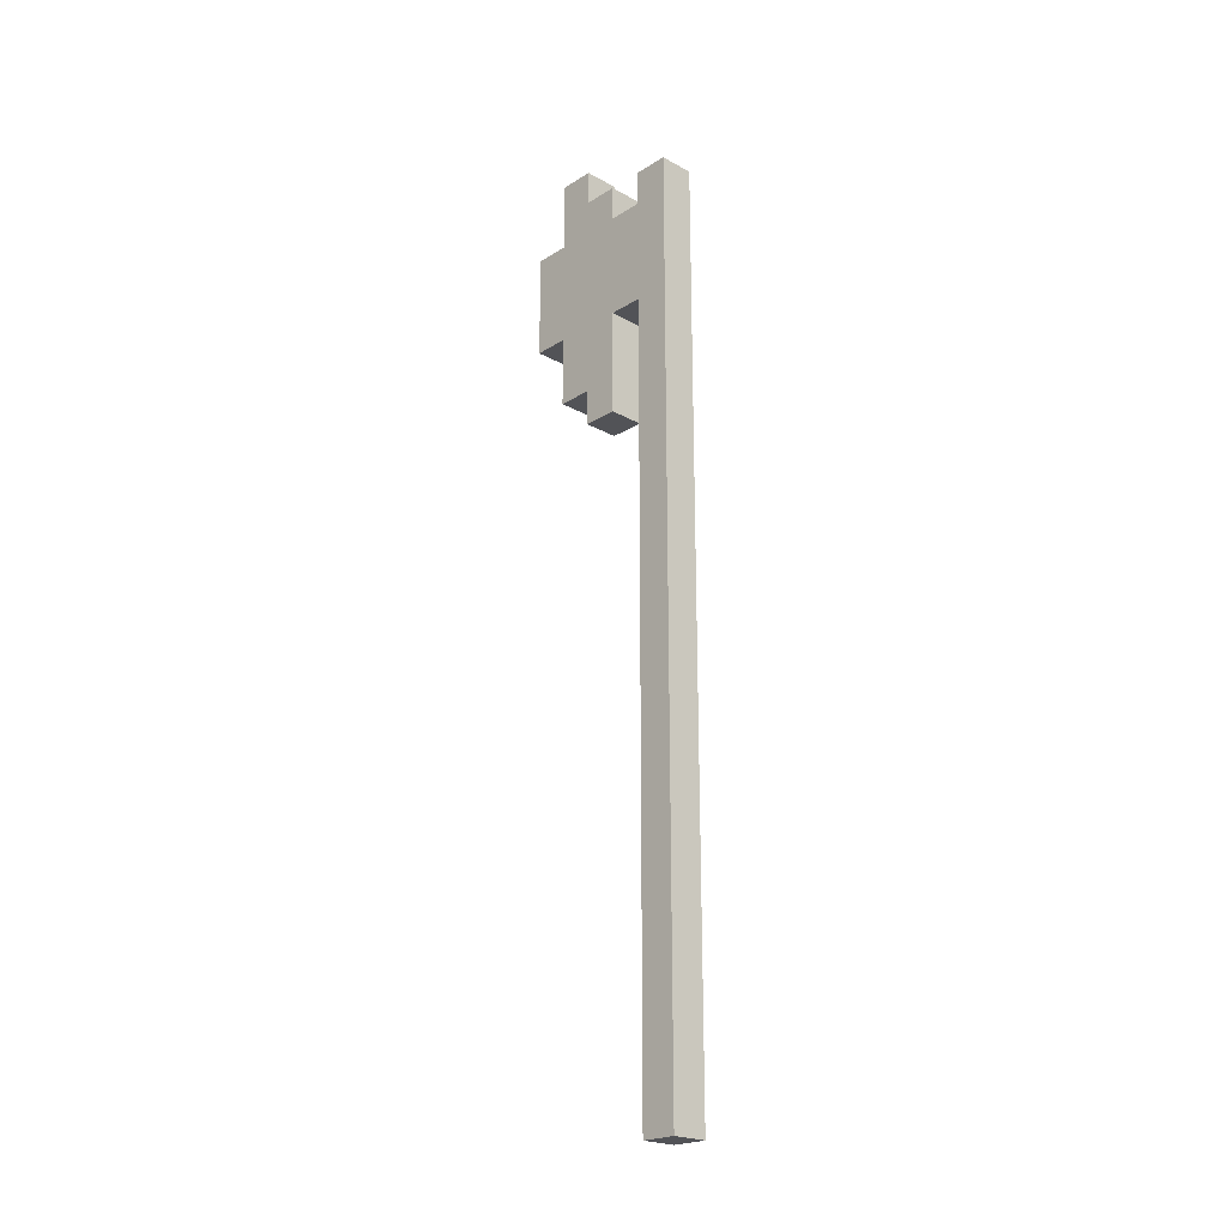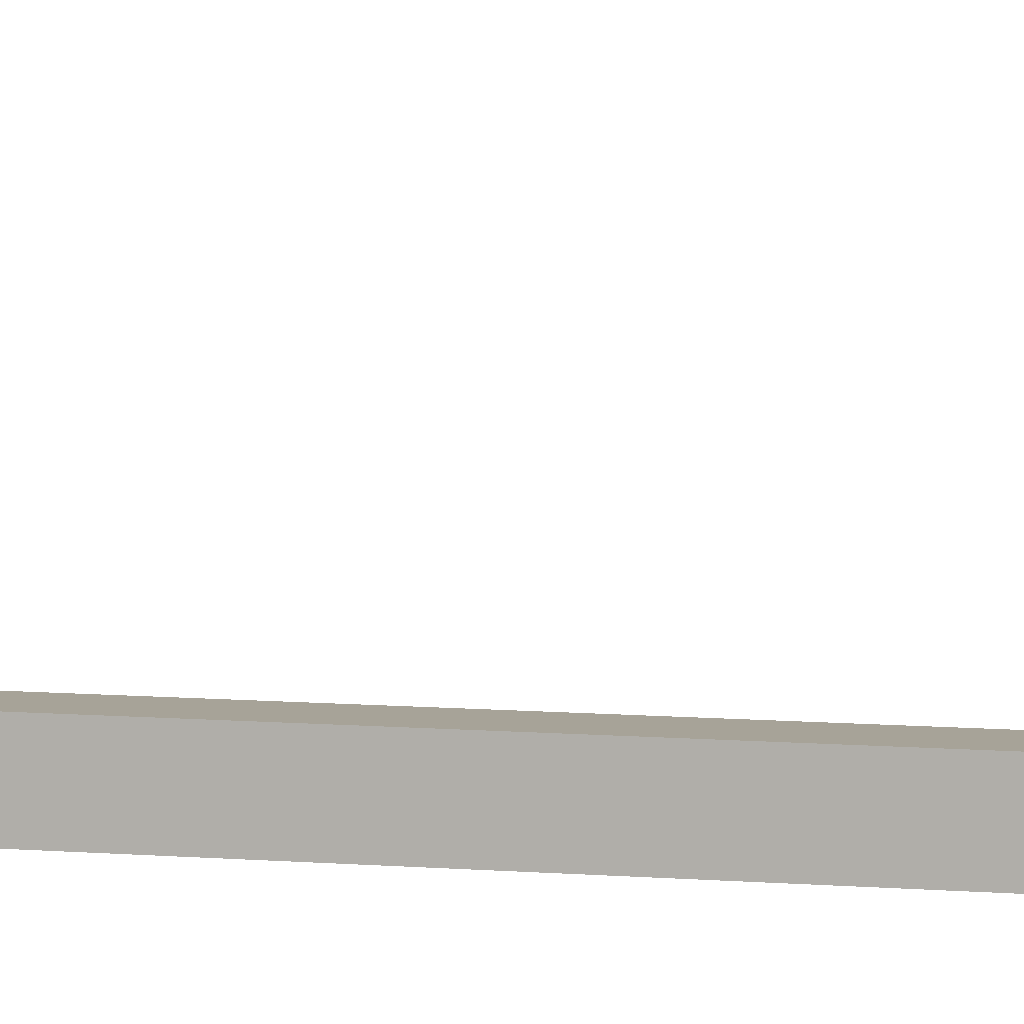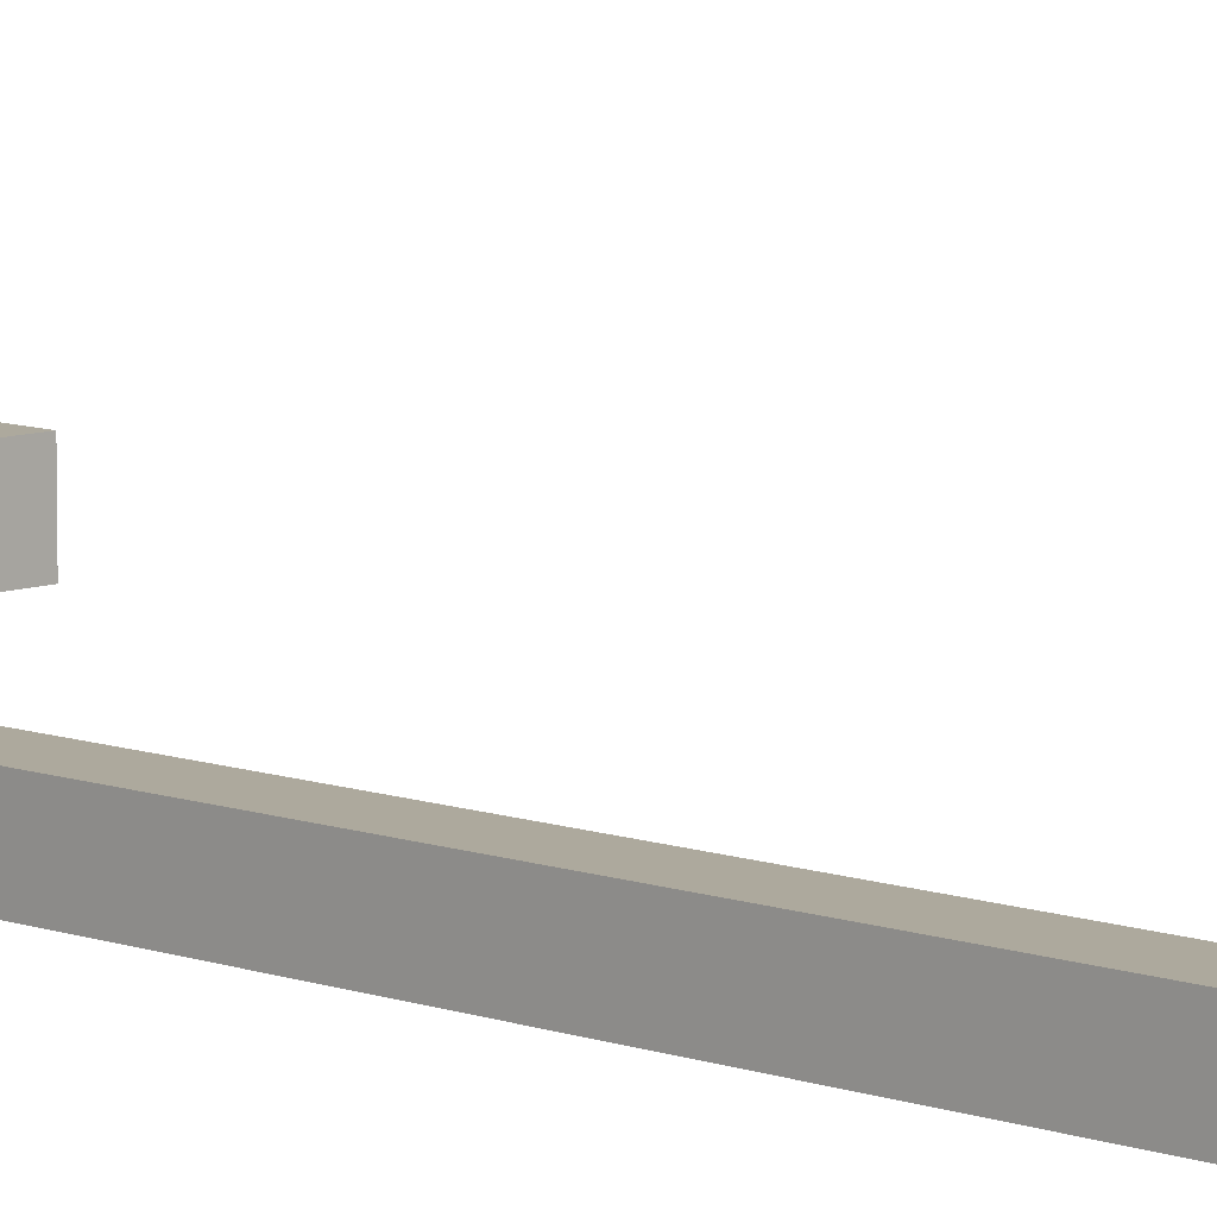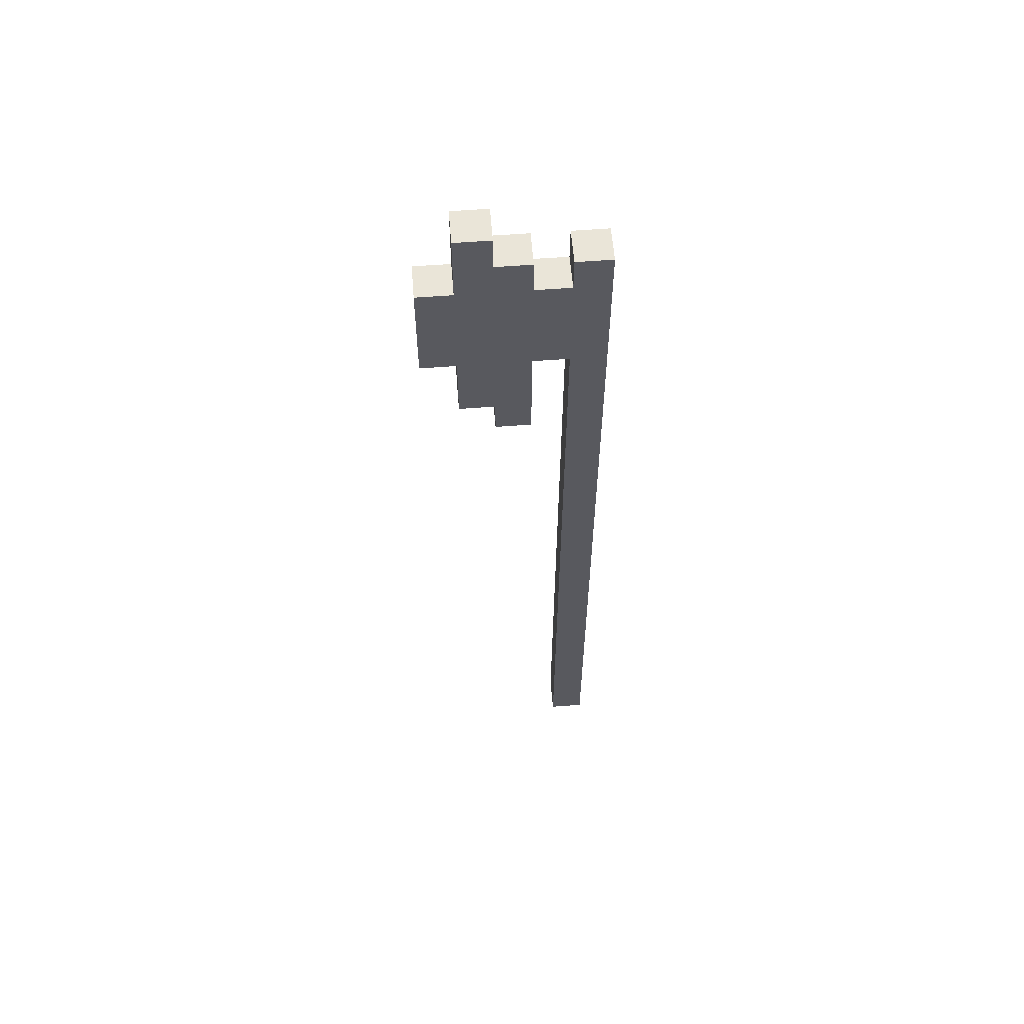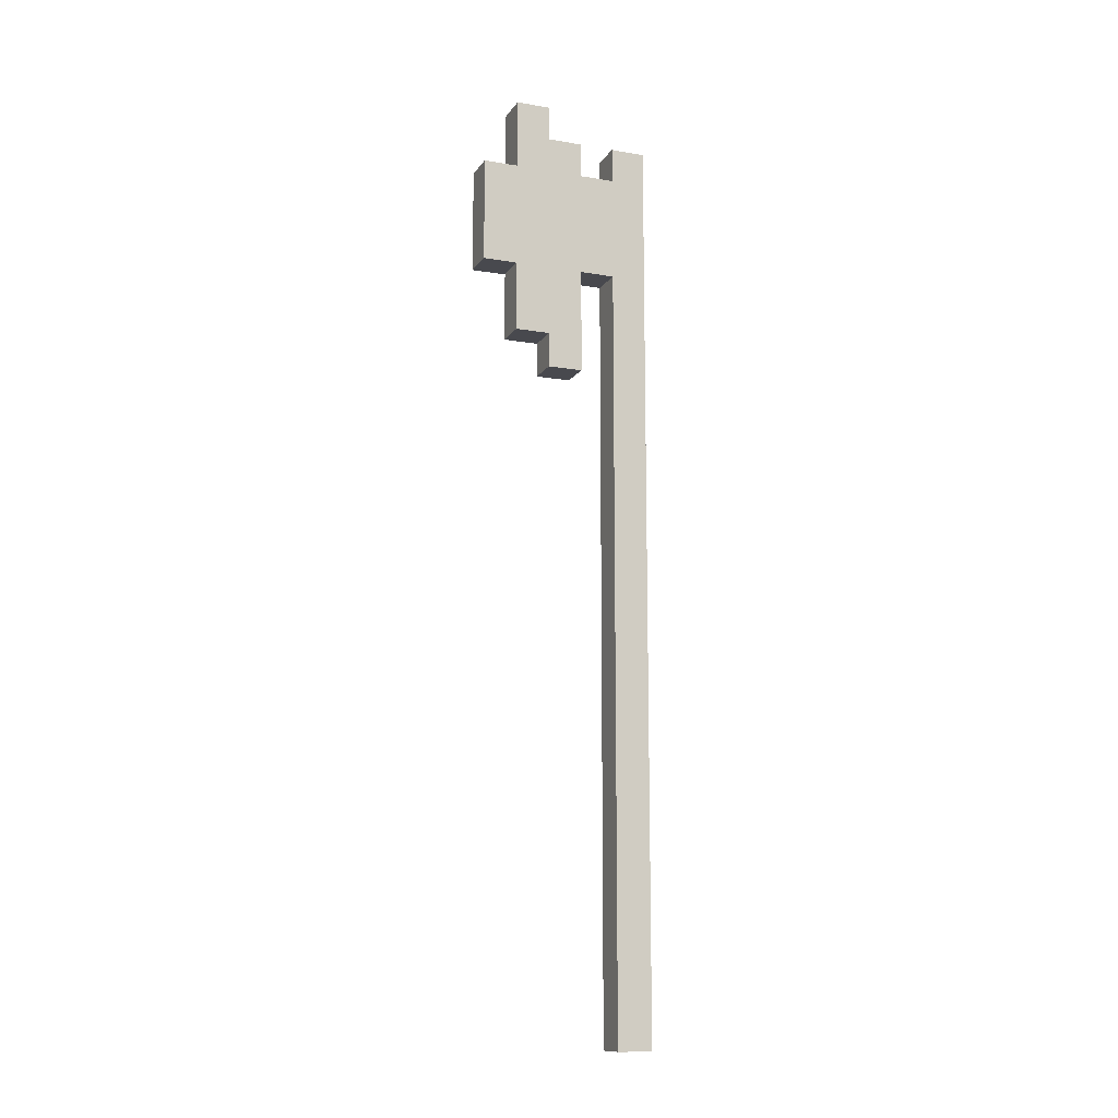
<metadata>
{"format":"obj","ext":"obj","renderer":"f3d","projection":"perspective","resolution":1024,"background":"white","views":[{"elev":-22.5,"azim":136.7,"up":"+Y"},{"elev":6.8,"azim":-75.1,"up":"+Z"},{"elev":8.9,"azim":-45.3,"up":"+Z"},{"elev":58.9,"azim":85.5,"up":"+Y"},{"elev":-12.6,"azim":68.6,"up":"+Y"}]}
</metadata>
<code>
o longaxe_2
v -0.6 3.3 0.5
v -0.6 3.2 0.5
v -0.6 2.7 0.5
v -0.6 2.5 0.5
v -0.6 2.1 0.5
v -0.6 1.9 0.5
v -0.6 1.5 0.5
v -0.6 1.3 0.5
v -0.6 0.9 0.5
v -0.6 0.7 0.5
v -0.5 3.3 0.5
v -0.5 3.2 0.5
v -0.5 2.7 0.5
v -0.5 2.5 0.5
v -0.5 2.1 0.5
v -0.5 1.9 0.5
v -0.5 1.5 0.5
v -0.5 1.3 0.5
v -0.5 0.9 0.5
v -0.5 0.7 0.5
v -0.6 3.3 0.7
v -0.6 3.2 0.7
v -0.6 2.9 0.7
v -0.6 2.7 0.7
v -0.6 2.6 0.7
v -0.5 3.3 0.7
v -0.5 3.2 0.7
v -0.5 2.9 0.7
v -0.5 2.7 0.7
v -0.5 2.6 0.7
v -0.6 3.4 0.8
v -0.6 3.3 0.8
v -0.5 3.4 0.8
v -0.5 3.3 0.8
v -0.6 3.3 0.6
v -0.6 3.2 0.6
v -0.6 2.9 0.6
v -0.6 2.7 0.6
v -0.6 2.5 0.6
v -0.6 2.1 0.6
v -0.6 1.9 0.6
v -0.6 1.5 0.6
v -0.6 1.3 0.6
v -0.6 0.9 0.6
v -0.6 0.7 0.6
v -0.5 3.3 0.6
v -0.5 3.2 0.6
v -0.5 2.9 0.6
v -0.5 2.7 0.6
v -0.5 2.5 0.6
v -0.5 2.1 0.6
v -0.5 1.9 0.6
v -0.5 1.5 0.6
v -0.5 1.3 0.6
v -0.5 0.9 0.6
v -0.5 0.7 0.6
v -0.6 2.7 0.8
v -0.6 2.6 0.8
v -0.5 2.7 0.8
v -0.5 2.6 0.8
v -0.6 3.4 0.9
v -0.6 3.2 0.9
v -0.6 2.9 0.9
v -0.6 2.7 0.9
v -0.5 3.4 0.9
v -0.5 3.2 0.9
v -0.5 2.9 0.9
v -0.5 2.7 0.9
v -0.6 3.2 1
v -0.6 2.9 1
v -0.5 3.2 1
v -0.5 2.9 1
v -0.6 3.4 0.8
v -0.5 3.4 0.8
v -0.6 3.4 0.9
v -0.5 3.4 0.9
v -0.6 3.3 0.5
v -0.5 3.3 0.5
v -0.6 3.3 0.6
v -0.5 3.3 0.6
v -0.6 3.3 0.7
v -0.5 3.3 0.7
v -0.6 3.3 0.8
v -0.5 3.3 0.8
v -0.6 3.2 0.6
v -0.5 3.2 0.6
v -0.6 3.2 0.7
v -0.5 3.2 0.7
v -0.6 3.2 0.9
v -0.5 3.2 0.9
v -0.6 3.2 1
v -0.5 3.2 1
v -0.6 2.9 0.6
v -0.5 2.9 0.6
v -0.6 2.9 0.7
v -0.5 2.9 0.7
v -0.6 2.9 0.9
v -0.5 2.9 0.9
v -0.6 2.9 1
v -0.5 2.9 1
v -0.6 2.7 0.8
v -0.5 2.7 0.8
v -0.6 2.7 0.9
v -0.5 2.7 0.9
v -0.6 2.6 0.7
v -0.5 2.6 0.7
v -0.6 2.6 0.8
v -0.5 2.6 0.8
v -0.6 0.7 0.5
v -0.5 0.7 0.5
v -0.6 0.7 0.6
v -0.5 0.7 0.6
v -0.6 3.4 0.8
v -0.6 3.4 0.9
v -0.6 3.3 0.5
v -0.6 3.3 0.6
v -0.6 3.3 0.7
v -0.6 3.3 0.8
v -0.6 3.2 0.5
v -0.6 3.2 0.6
v -0.6 3.2 0.7
v -0.6 3.2 0.8
v -0.6 3.2 0.9
v -0.6 3.2 1
v -0.6 2.9 0.6
v -0.6 2.9 0.7
v -0.6 2.9 0.8
v -0.6 2.9 0.9
v -0.6 2.9 1
v -0.6 2.7 0.5
v -0.6 2.7 0.6
v -0.6 2.7 0.7
v -0.6 2.7 0.8
v -0.6 2.7 0.9
v -0.6 2.6 0.7
v -0.6 2.6 0.8
v -0.6 2.5 0.5
v -0.6 2.5 0.6
v -0.6 2.1 0.5
v -0.6 2.1 0.6
v -0.6 1.9 0.5
v -0.6 1.9 0.6
v -0.6 1.5 0.5
v -0.6 1.5 0.6
v -0.6 1.3 0.5
v -0.6 1.3 0.6
v -0.6 0.9 0.5
v -0.6 0.9 0.6
v -0.6 0.7 0.5
v -0.6 0.7 0.6
v -0.5 3.4 0.8
v -0.5 3.4 0.9
v -0.5 3.3 0.5
v -0.5 3.3 0.6
v -0.5 3.3 0.7
v -0.5 3.3 0.8
v -0.5 3.2 0.5
v -0.5 3.2 0.6
v -0.5 3.2 0.7
v -0.5 3.2 0.8
v -0.5 3.2 0.9
v -0.5 3.2 1
v -0.5 2.9 0.6
v -0.5 2.9 0.7
v -0.5 2.9 0.8
v -0.5 2.9 0.9
v -0.5 2.9 1
v -0.5 2.7 0.5
v -0.5 2.7 0.6
v -0.5 2.7 0.7
v -0.5 2.7 0.8
v -0.5 2.7 0.9
v -0.5 2.6 0.7
v -0.5 2.6 0.8
v -0.5 2.5 0.5
v -0.5 2.5 0.6
v -0.5 2.1 0.5
v -0.5 2.1 0.6
v -0.5 1.9 0.5
v -0.5 1.9 0.6
v -0.5 1.5 0.5
v -0.5 1.5 0.6
v -0.5 1.3 0.5
v -0.5 1.3 0.6
v -0.5 0.9 0.5
v -0.5 0.9 0.6
v -0.5 0.7 0.5
v -0.5 0.7 0.6
f 11 2 1
f 12 3 2
f 12 2 11
f 13 4 3
f 13 3 12
f 14 5 4
f 14 4 13
f 15 6 5
f 15 5 14
f 16 7 6
f 16 6 15
f 17 8 7
f 17 7 16
f 18 9 8
f 18 8 17
f 19 10 9
f 19 9 18
f 20 10 19
f 26 22 21
f 27 22 26
f 28 24 23
f 29 25 24
f 29 24 28
f 30 25 29
f 33 32 31
f 34 32 33
f 35 36 46
f 46 36 47
f 37 38 48
f 38 39 49
f 48 38 49
f 39 40 50
f 49 39 50
f 40 41 51
f 50 40 51
f 41 42 52
f 51 41 52
f 42 43 53
f 52 42 53
f 43 44 54
f 53 43 54
f 44 45 55
f 54 44 55
f 55 45 56
f 57 58 59
f 59 58 60
f 61 62 65
f 65 62 66
f 63 64 67
f 67 64 68
f 69 70 71
f 71 70 72
f 75 74 73
f 76 74 75
f 79 78 77
f 80 78 79
f 83 82 81
f 84 82 83
f 87 86 85
f 88 86 87
f 91 90 89
f 92 90 91
f 93 94 95
f 95 94 96
f 97 98 99
f 99 98 100
f 101 102 103
f 103 102 104
f 105 106 107
f 107 106 108
f 109 110 111
f 111 110 112
f 118 114 113
f 119 116 115
f 120 116 119
f 121 118 117
f 122 114 118
f 122 118 121
f 123 114 122
f 125 120 119
f 125 121 120
f 125 123 122
f 125 122 121
f 126 123 125
f 127 123 126
f 128 124 123
f 128 123 127
f 129 124 128
f 130 125 119
f 131 125 130
f 132 127 126
f 133 128 127
f 133 127 132
f 134 128 133
f 135 133 132
f 136 133 135
f 137 131 130
f 138 131 137
f 139 138 137
f 140 138 139
f 141 140 139
f 142 140 141
f 143 142 141
f 144 142 143
f 145 144 143
f 146 144 145
f 147 146 145
f 148 146 147
f 149 148 147
f 150 148 149
f 151 152 156
f 153 154 157
f 157 154 158
f 155 156 159
f 156 152 160
f 159 156 160
f 160 152 161
f 157 158 163
f 158 159 163
f 160 161 163
f 159 160 163
f 163 161 164
f 164 161 165
f 161 162 166
f 165 161 166
f 166 162 167
f 157 163 168
f 168 163 169
f 164 165 170
f 165 166 171
f 170 165 171
f 171 166 172
f 170 171 173
f 173 171 174
f 168 169 175
f 175 169 176
f 175 176 177
f 177 176 178
f 177 178 179
f 179 178 180
f 179 180 181
f 181 180 182
f 181 182 183
f 183 182 184
f 183 184 185
f 185 184 186
f 185 186 187
f 187 186 188

</code>
